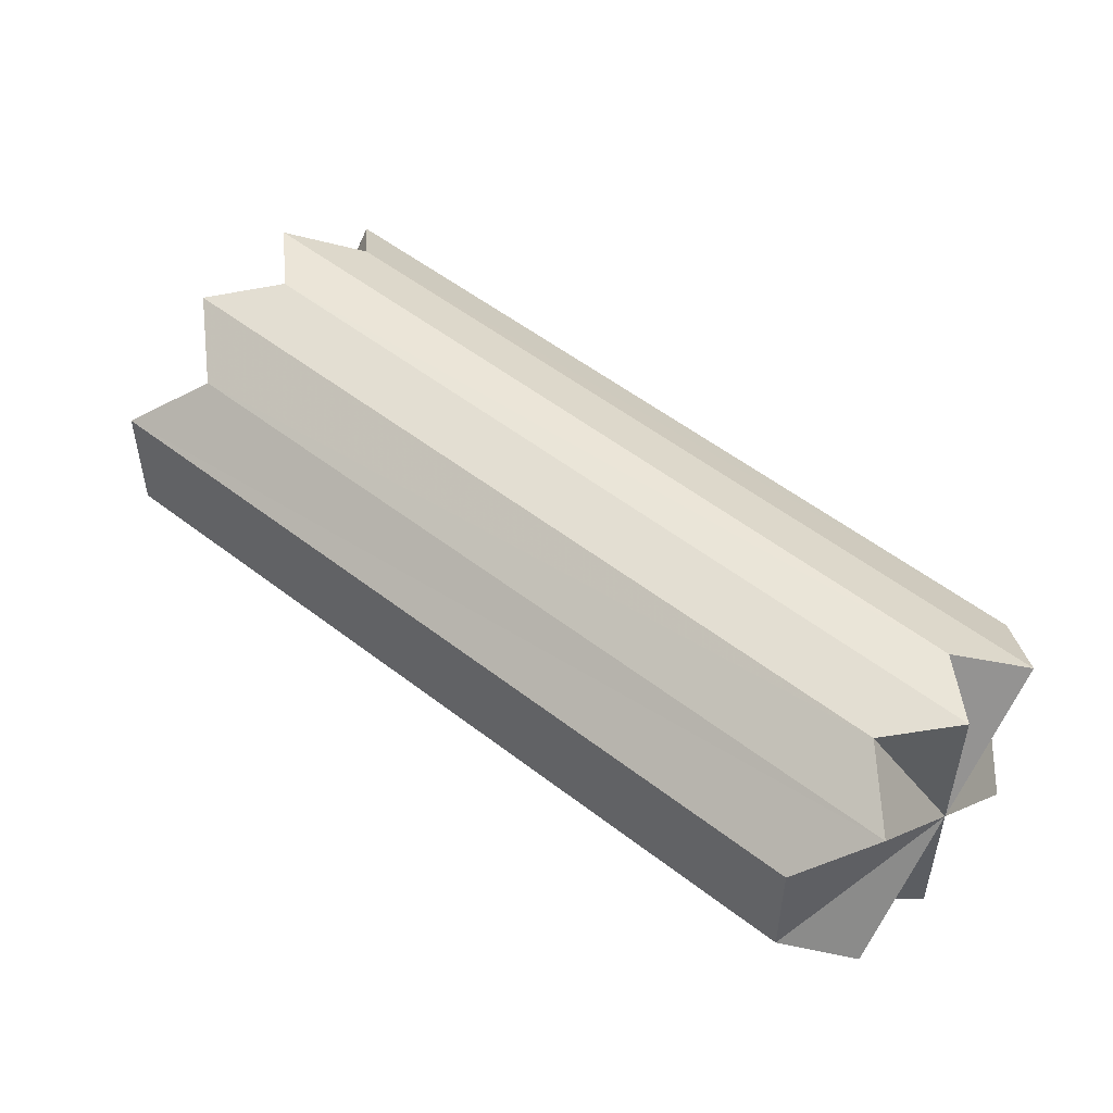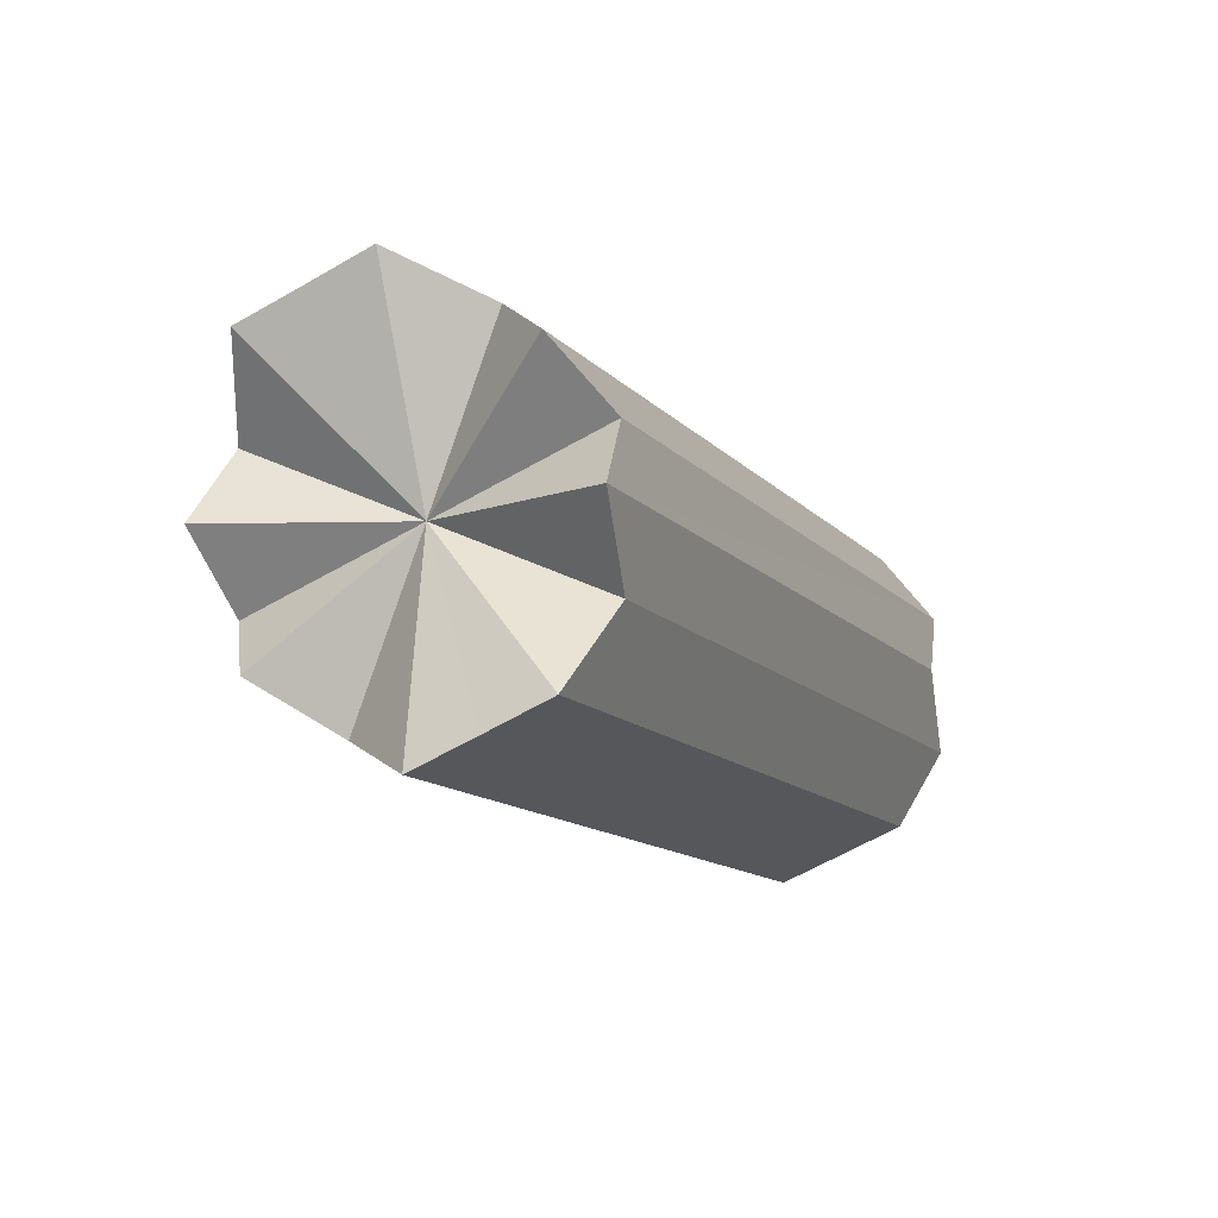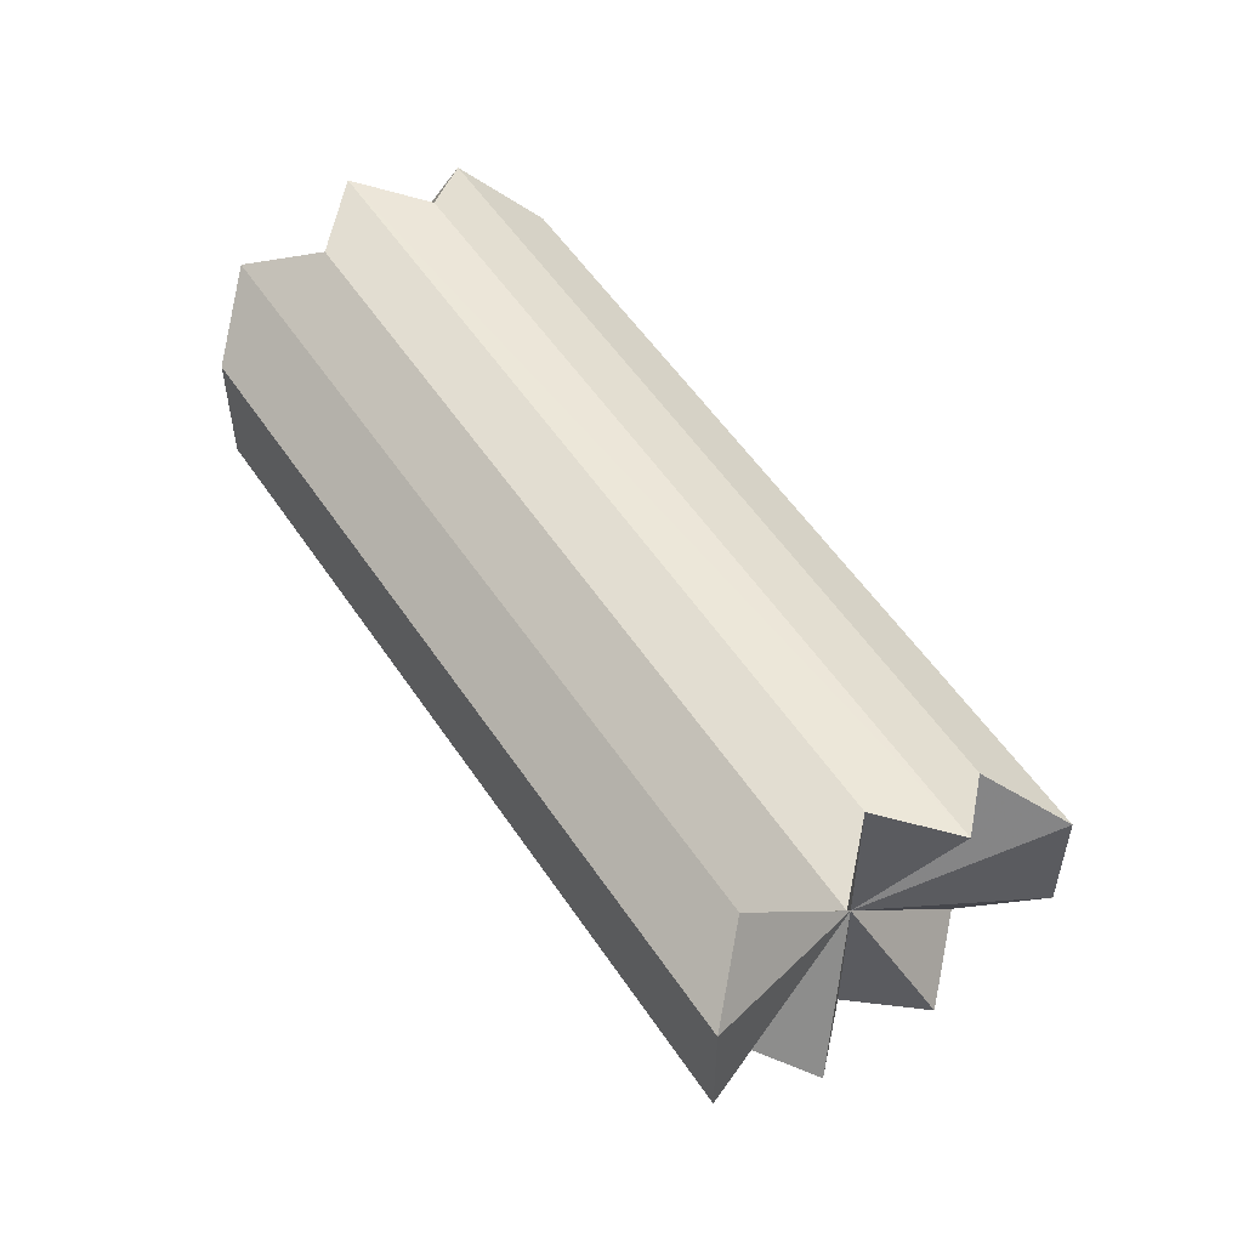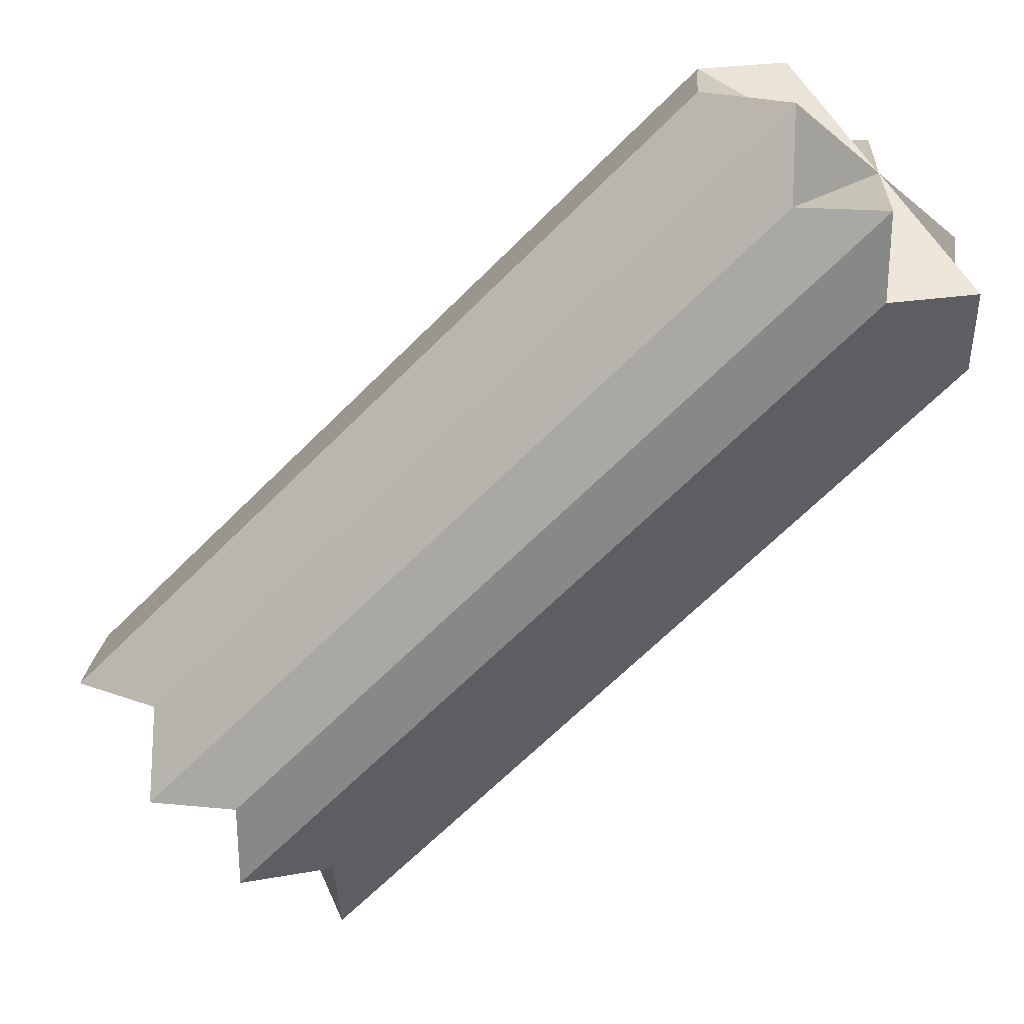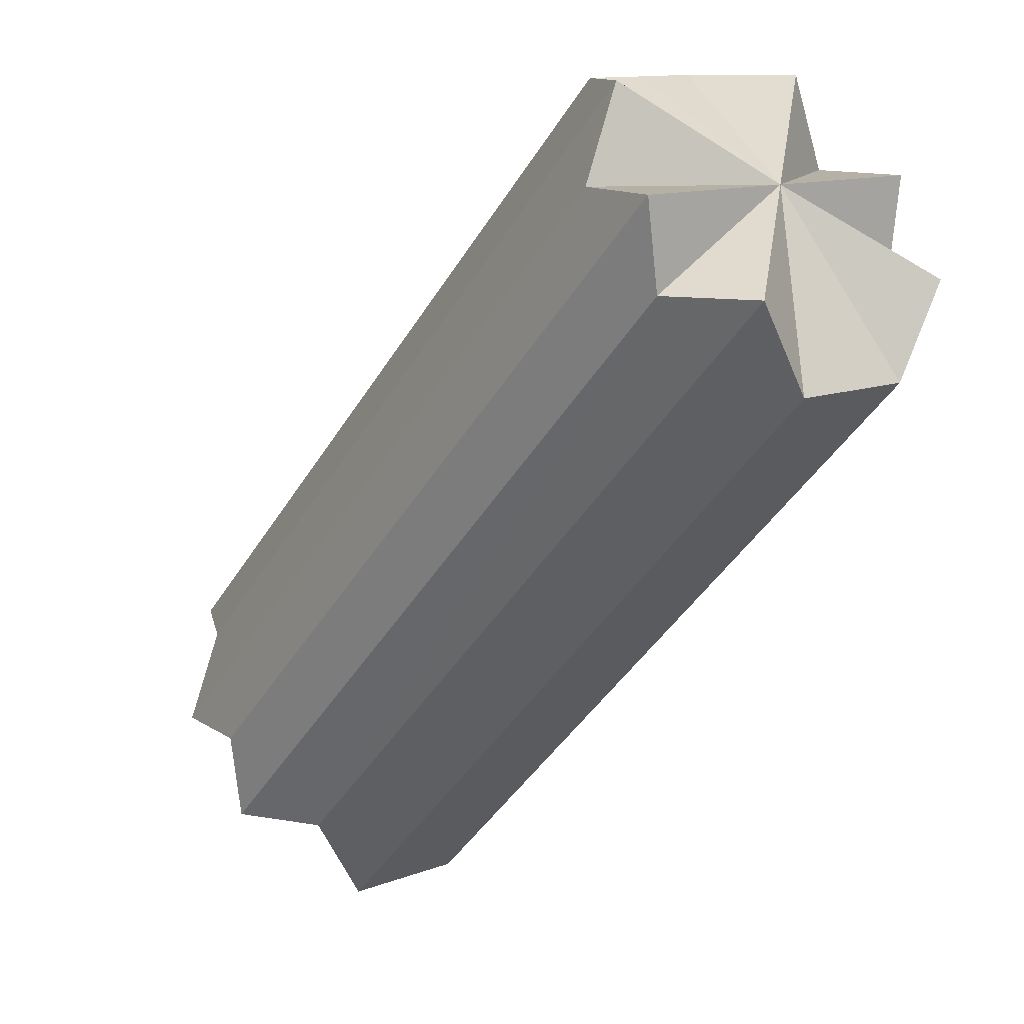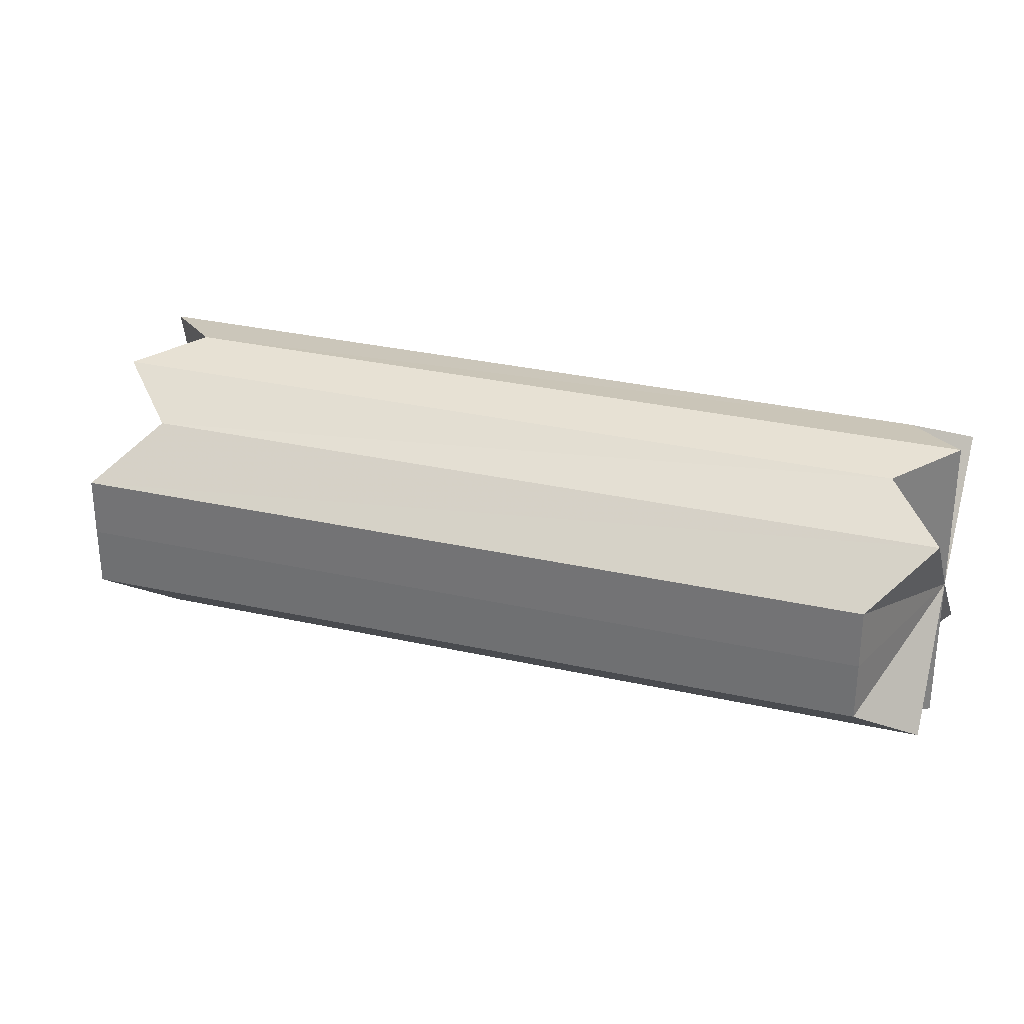
<metadata>
{"format":"obj","ext":"obj","renderer":"f3d","projection":"perspective","resolution":1024,"background":"white","views":[{"elev":53.3,"azim":174.6,"up":"+Z"},{"elev":-59.9,"azim":120.8,"up":"+Y"},{"elev":54.5,"azim":12.0,"up":"+Z"},{"elev":19.5,"azim":-176.1,"up":"+Y"},{"elev":11.9,"azim":-132.4,"up":"+Y"},{"elev":30.8,"azim":153.0,"up":"+Z"}]}
</metadata>
<code>
o 4581
v 2163 1898 11.14
v 2163 1898 11.13
v 2163 1898 11.14
v 2163 1898 11.14
v 2163 1898 11.13
v 2163 1898 11.14
v 2163 1898 11.14
v 2163 1898 11.15
v 2163 1898 11.14
v 2163 1898 11.14
v 2163 1898 11.12
v 2163 1898 11.12
v 2163 1898 11.15
v 2163 1898 11.15
v 2163 1898 11.12
v 2163 1898 11.12
v 2163 1898 11.12
v 2163 1898 11.12
v 2163 1898 11.12
v 2163 1898 11.15
v 2163 1898 11.15
v 2163 1898 11.15
v 2163 1898 11.15
v 2163 1898 11.15
v 2163 1898 11.14
v 2163 1898 11.15
v 2163 1898 11.15
v 2163 1898 11.15
v 2163 1898 11.15
v 2163 1898 11.14
v 2163 1898 11.14
v 2163 1898 11.15
v 2163 1898 11.15
v 2163 1898 11.14
v 2163 1898 11.14
v 2163 1898 11.12
v 2163 1898 11.13
v 2163 1898 11.13
v 2163 1898 11.12
v 2163 1898 11.14
v 2163 1898 11.14
v 2163 1898 11.13
v 2163 1898 11.13
v 2163 1898 11.13
v 2163 1898 11.12
v 2163 1898 11.12
v 2163 1898 11.12
v 2163 1898 11.12
v 2163 1898 11.12
v 2163 1898 11.13
v 2163 1898 11.12
v 2163 1898 11.13
v 2163 1898 11.12
v 2163 1898 11.12
v 2163 1898 11.12
v 2163 1898 11.12
v 2163 1898 11.12
v 2163 1898 11.12
v 2163 1898 11.13
v 2163 1898 11.12
v 2163 1898 11.14
v 2163 1898 11.15
v 2163 1898 11.14
v 2163 1898 11.15
v 2163 1898 11.15
v 2163 1898 11.15
v 2163 1898 11.15
v 2163 1898 11.15
v 2163 1898 11.15
v 2163 1898 11.14
v 2163 1898 11.15
v 2163 1898 11.14
v 2163 1898 11.12
v 2163 1898 11.12
v 2163 1898 11.15
v 2163 1898 11.15
v 2163 1898 11.14
v 2163 1898 11.12
v 2163 1898 11.12
v 2163 1898 11.15
v 2163 1898 11.15
v 2163 1898 11.14
v 2163 1898 11.14
v 2163 1898 11.13
v 2163 1898 11.14
v 2163 1898 11.12
v 2163 1898 11.15
v 2163 1898 11.12
v 2163 1898 11.15
v 2163 1898 11.14
v 2163 1898 11.12
v 2163 1898 11.14
v 2163 1898 11.15
v 2163 1898 11.15
v 2163 1898 11.15
v 2163 1898 11.12
v 2163 1898 11.12
v 2163 1898 11.15
v 2163 1898 11.14
v 2163 1898 11.12
v 2163 1898 11.14
v 2163 1898 11.13
f 1 2 3
f 4 2 5
f 6 1 4
f 7 2 1
f 8 9 6
f 9 1 10
f 7 1 9
f 5 11 12
f 13 14 8
f 11 15 16
f 7 15 11
f 12 15 17
f 17 18 19
f 20 21 13
f 21 14 22
f 7 14 21
f 23 24 20
f 7 25 26
f 27 28 23
f 7 29 30
f 31 32 27
f 32 28 33
f 7 28 32
f 34 35 31
f 7 36 37
f 7 38 39
f 7 35 40
f 40 35 41
f 42 40 34
f 7 40 43
f 43 40 44
f 45 43 42
f 46 47 45
f 7 47 48
f 19 48 46
f 48 47 49
f 50 51 52
f 53 54 55
f 54 56 57
f 58 59 60
f 61 62 63
f 64 65 66
f 65 67 68
f 69 70 71
f 72 73 74
f 72 75 76
f 77 78 79
f 77 80 81
f 82 83 84
f 82 85 83
f 82 84 86
f 82 87 85
f 82 86 88
f 82 89 87
f 90 88 91
f 92 93 89
f 90 94 95
f 92 96 97
f 82 98 94
f 82 99 98
f 82 97 100
f 82 101 99
f 82 100 102
f 82 102 101

</code>
